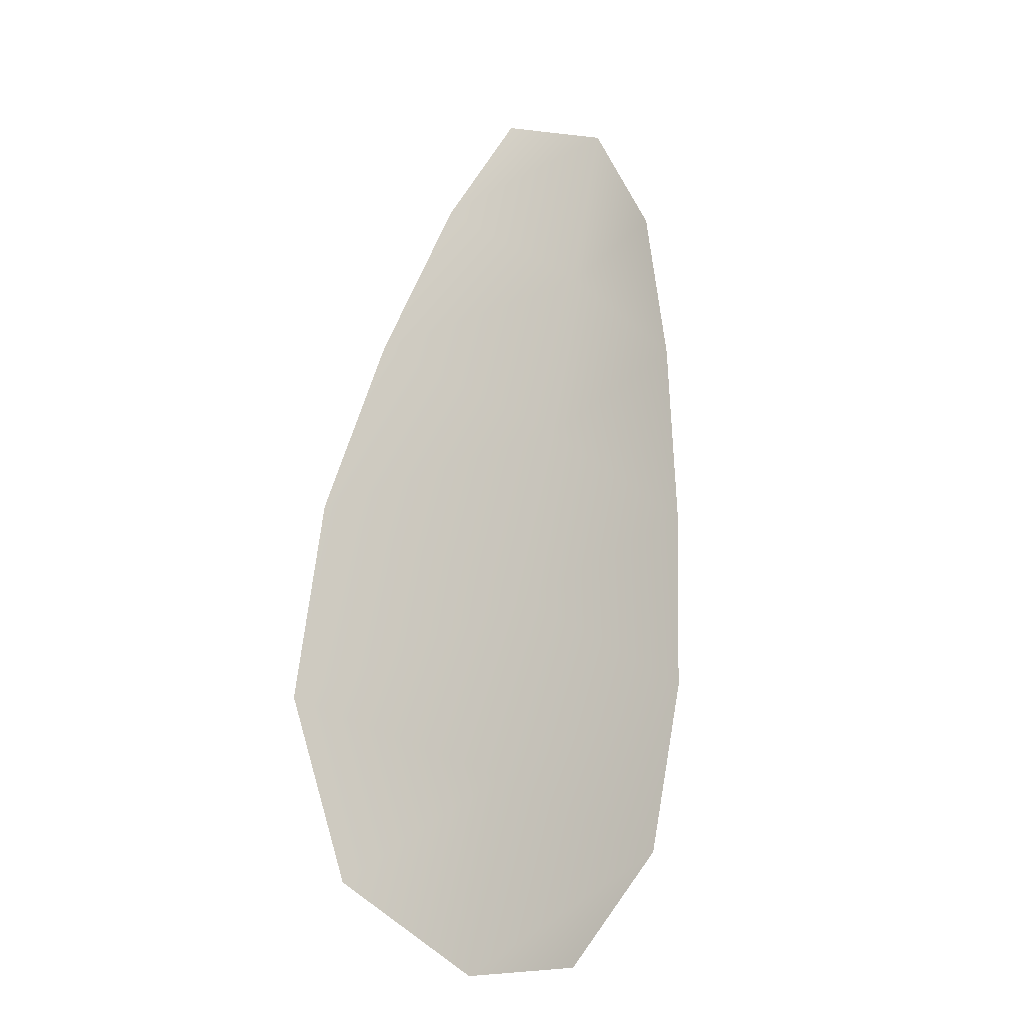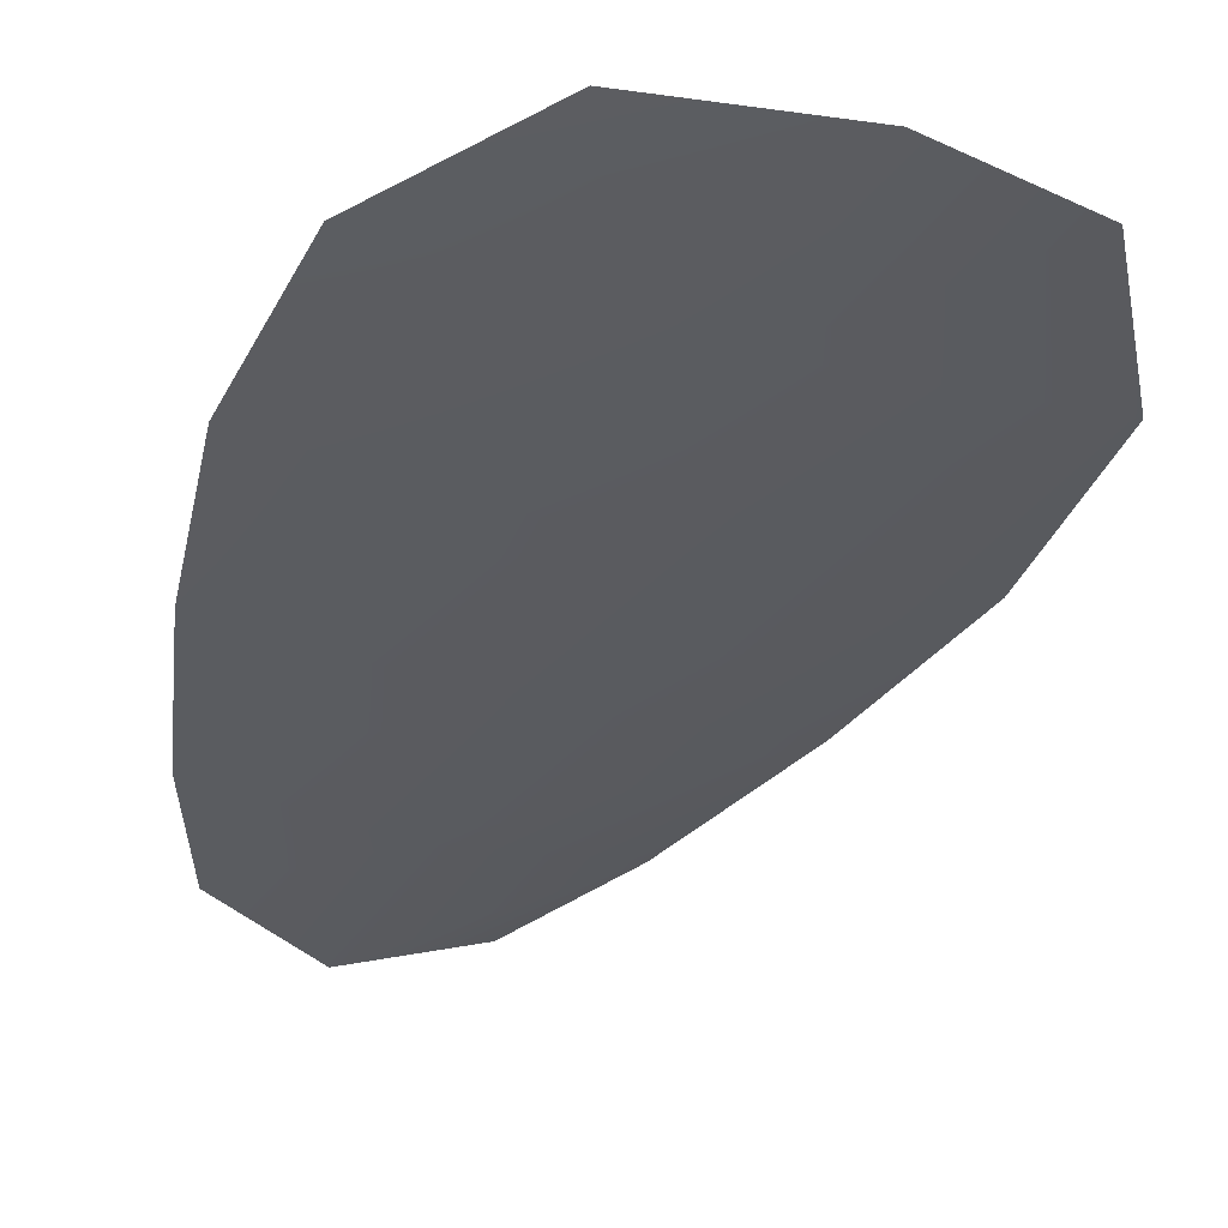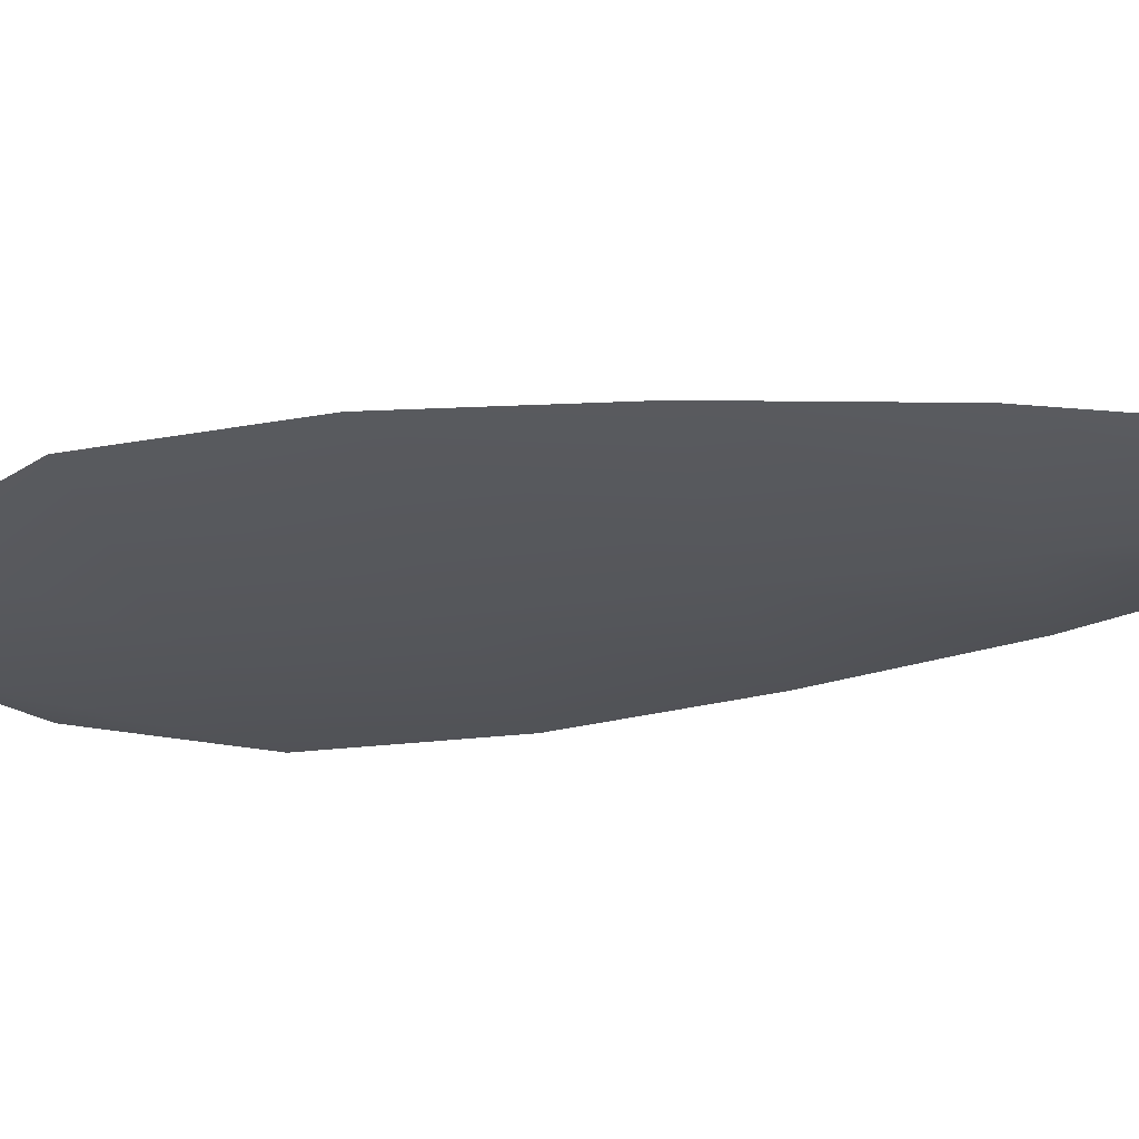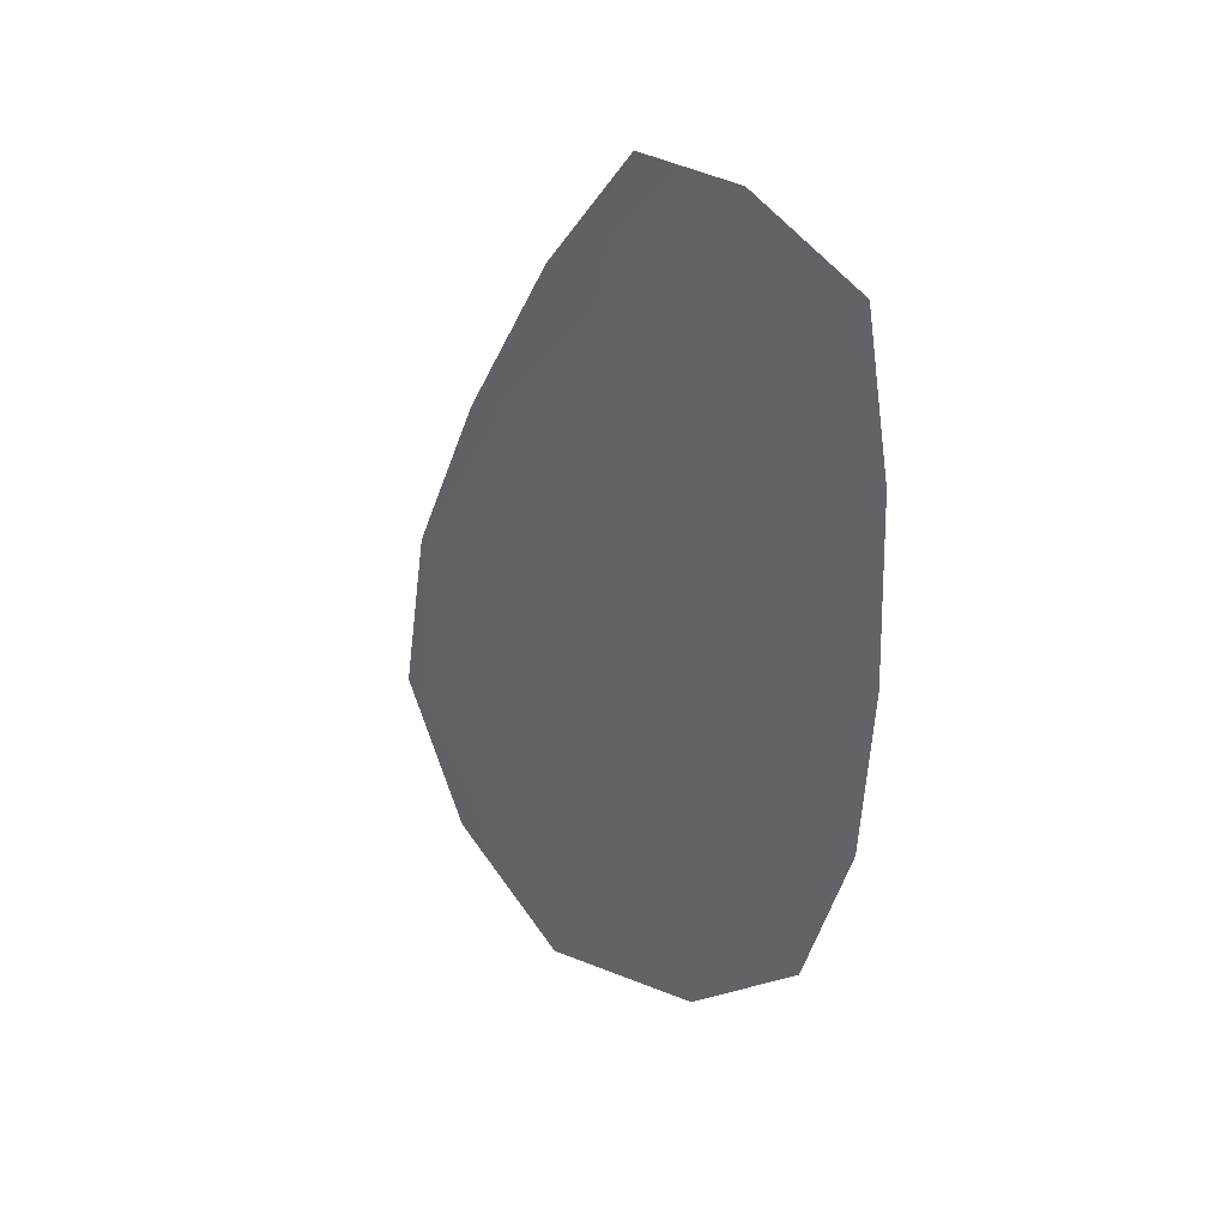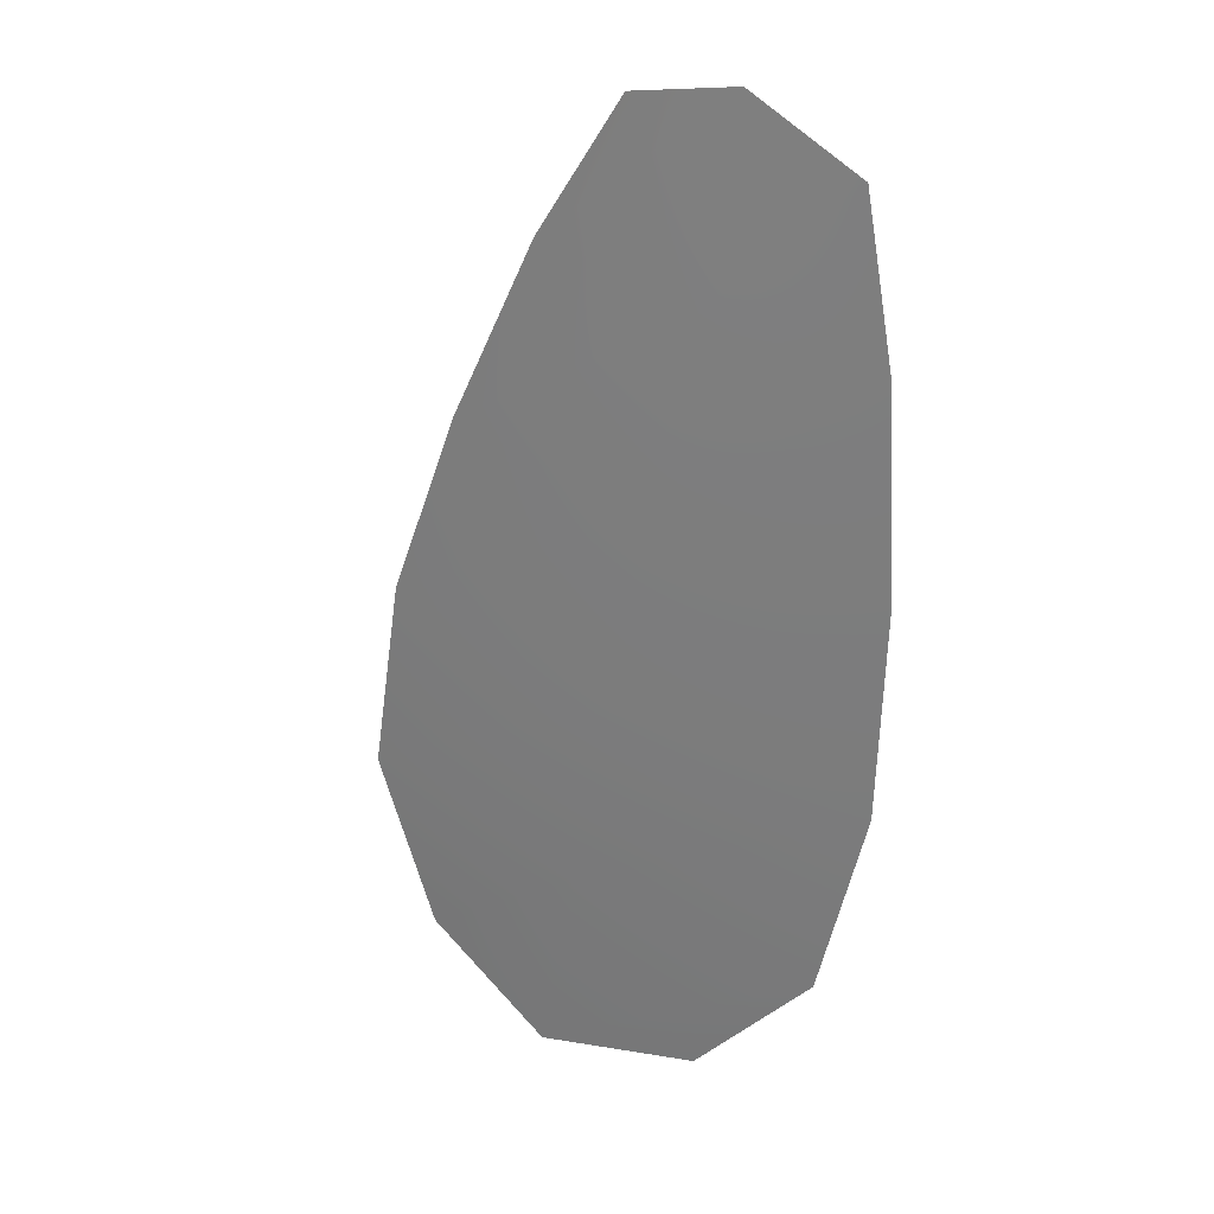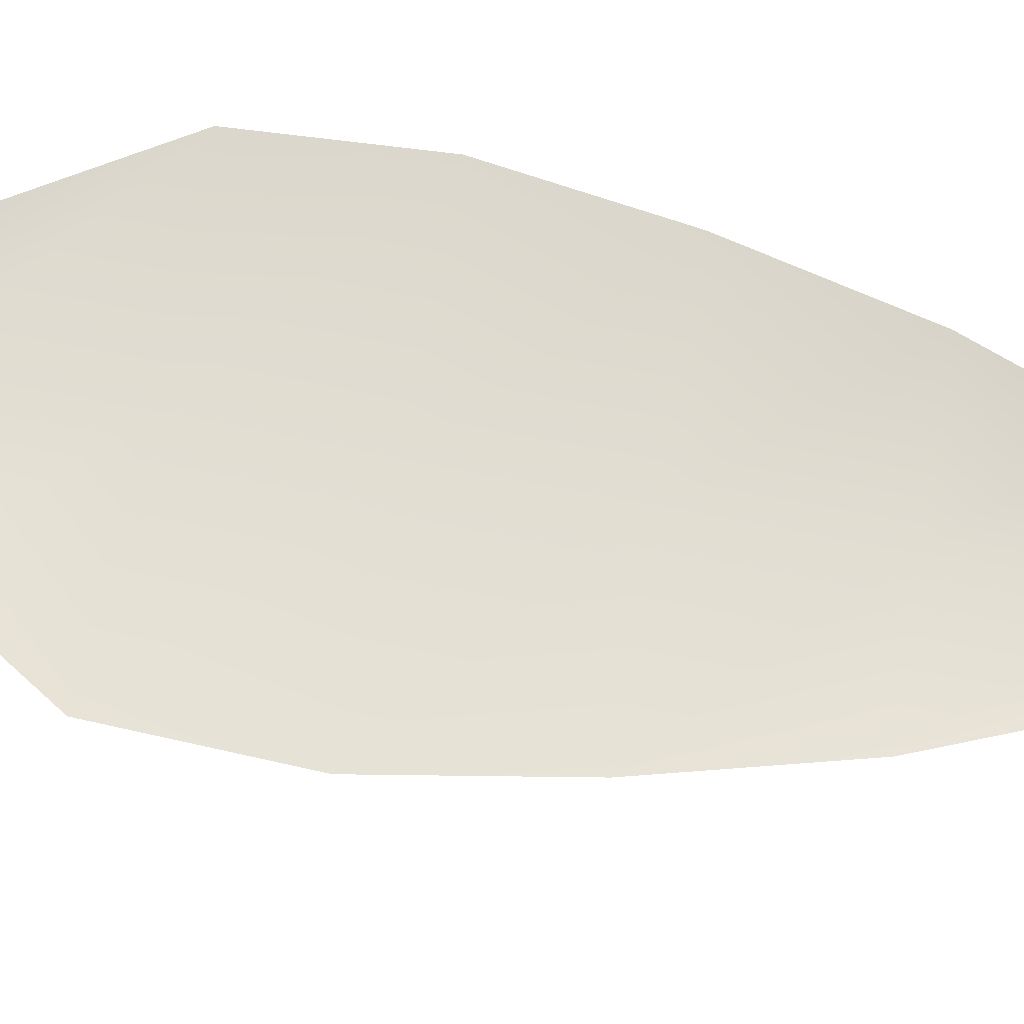
<metadata>
{"format":"obj","ext":"obj","renderer":"f3d","projection":"perspective","resolution":1024,"background":"white","views":[{"elev":-17.7,"azim":137.4,"up":"+Y"},{"elev":-33.5,"azim":-9.7,"up":"+Z"},{"elev":-26.2,"azim":114.6,"up":"+Z"},{"elev":40.9,"azim":-141.5,"up":"+Y"},{"elev":25.9,"azim":-149.2,"up":"+Y"},{"elev":68.1,"azim":111.6,"up":"+Z"}]}
</metadata>
<code>
o feather_flight_tertiary_050
v 0.2371 0.1821 0.03141
v 0.2303 0.1807 0.03139
v 0.2438 0.1551 0.03129
v 0.2345 0.1532 0.03127
v 0.2334 0.1828 0.03077
v 0.2395 0.1526 0.03064
v 0.2398 0.1778 0.03139
v 0.2426 0.1721 0.03137
v 0.2448 0.1663 0.03134
v 0.2458 0.1603 0.03132
v 0.2307 0.1572 0.03129
v 0.2292 0.1632 0.03131
v 0.229 0.1694 0.03134
v 0.2293 0.1757 0.03137
v 0.2346 0.1768 0.03075
v 0.2358 0.1708 0.03072
v 0.237 0.1648 0.0307
v 0.2382 0.1588 0.03067
f 18 10 3 6
f 11 18 6 4
f 5 1 7 15
f 15 7 8 16
f 16 8 9 17
f 17 9 10 18
f 2 5 15 14
f 14 15 16 13
f 13 16 17 12
f 12 17 18 11

</code>
